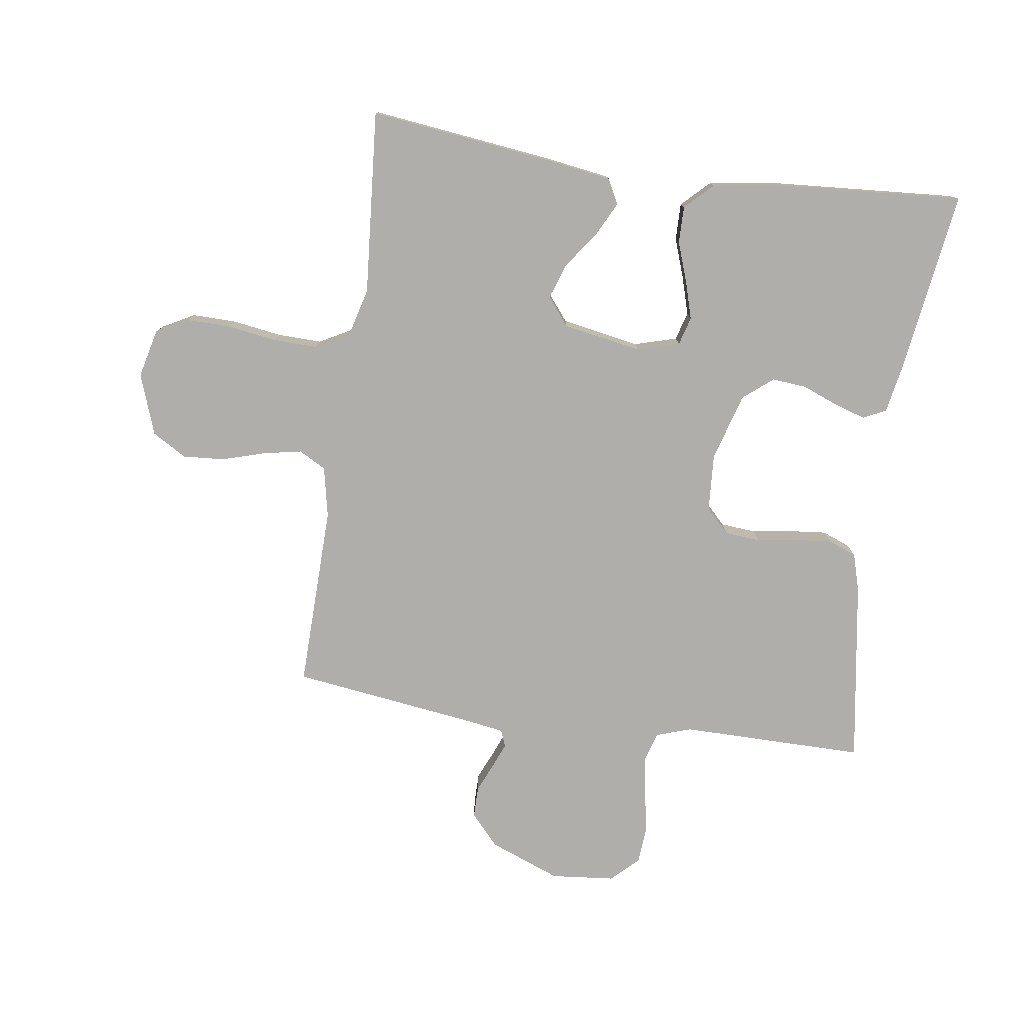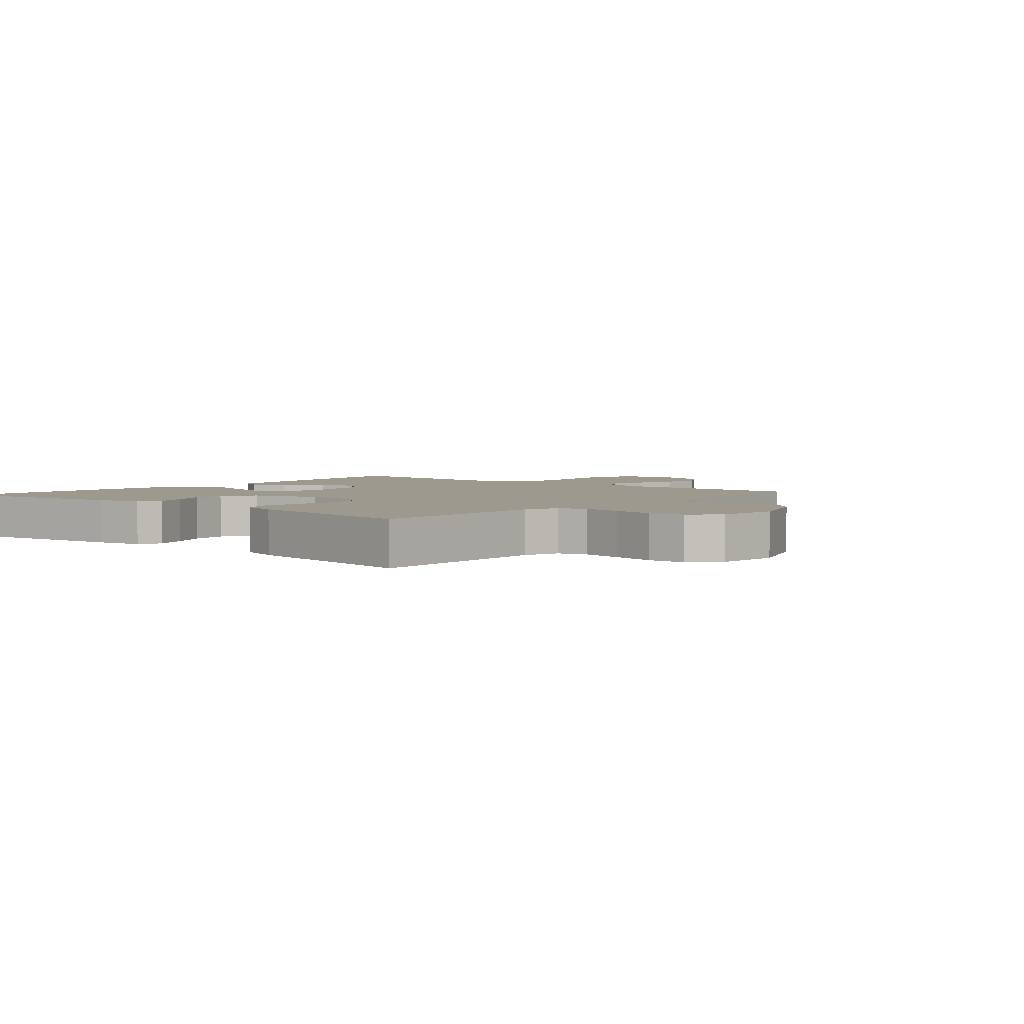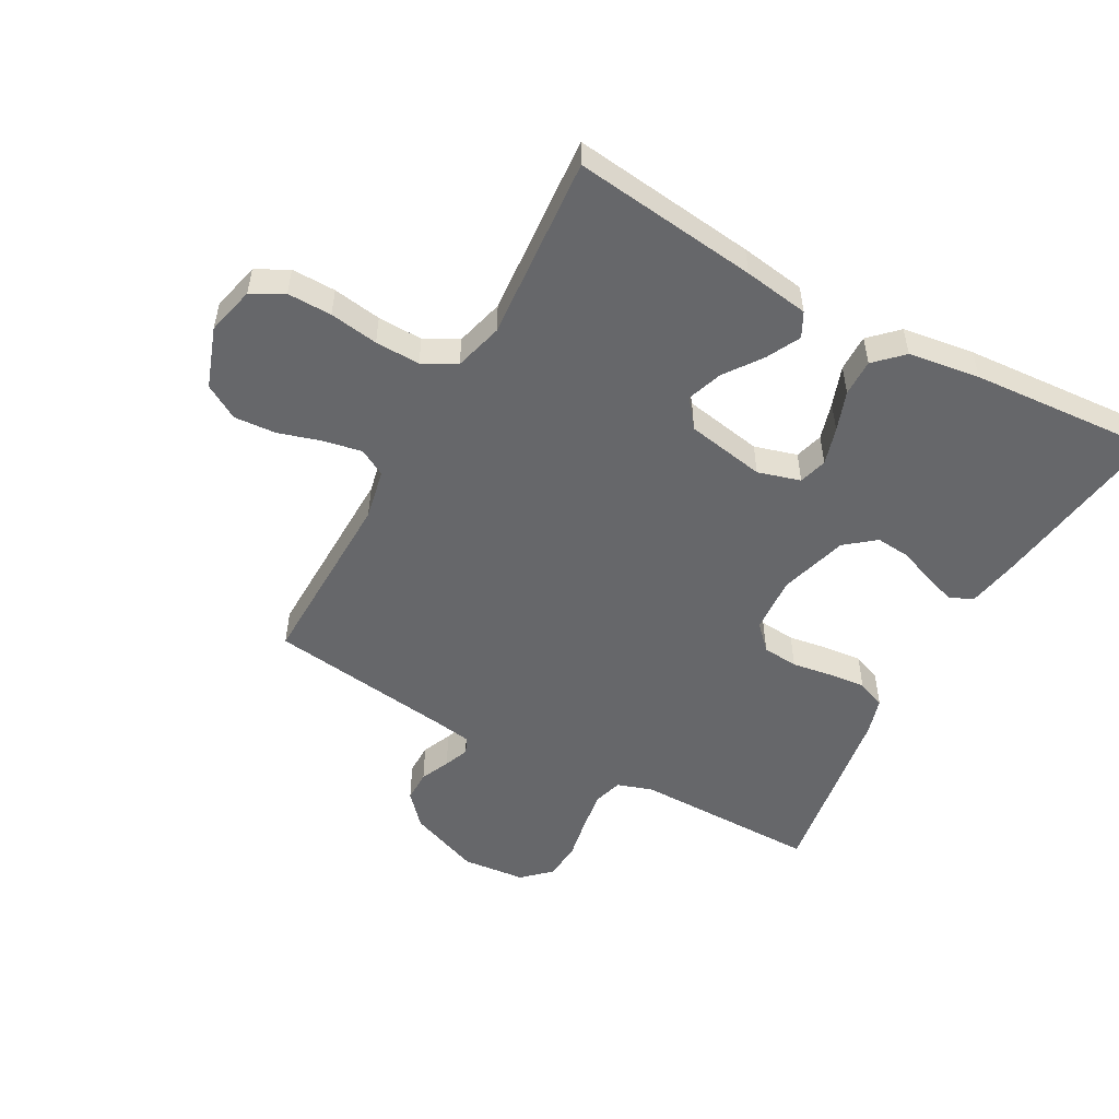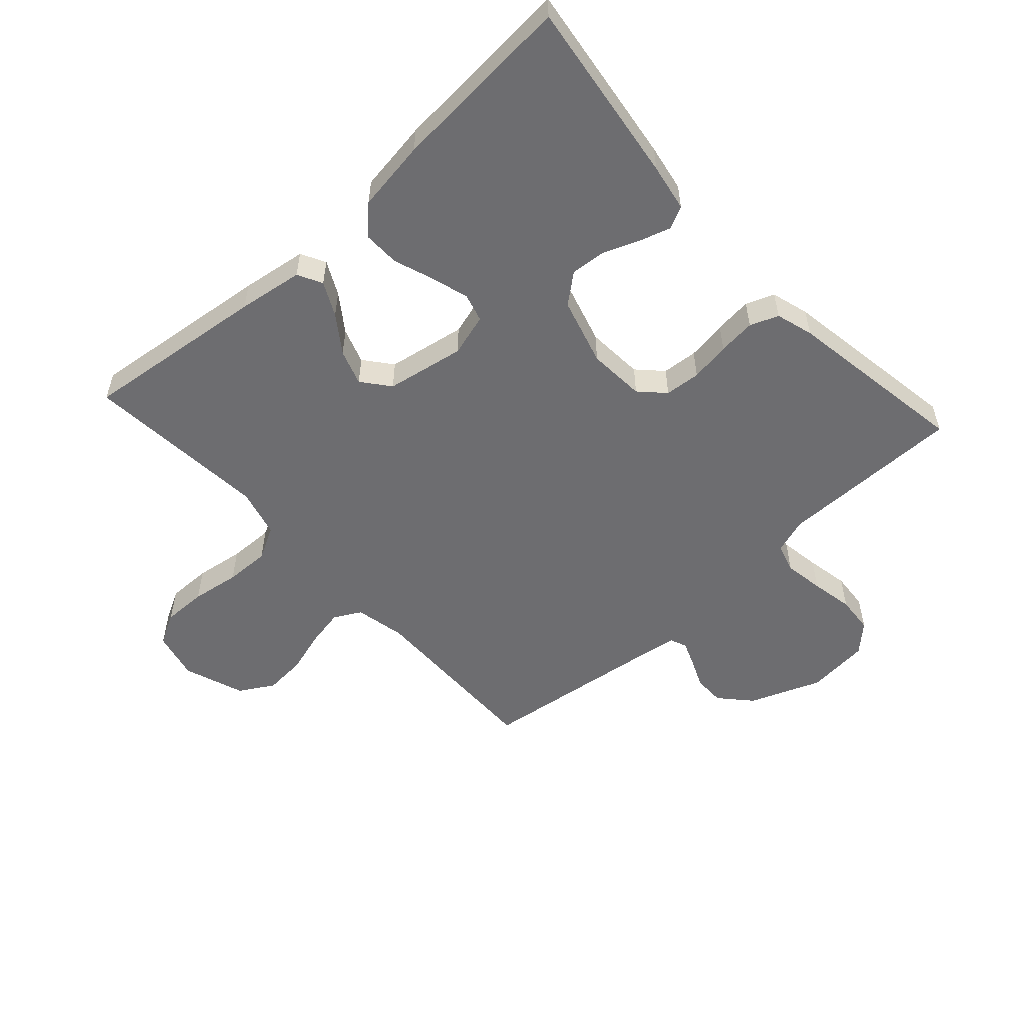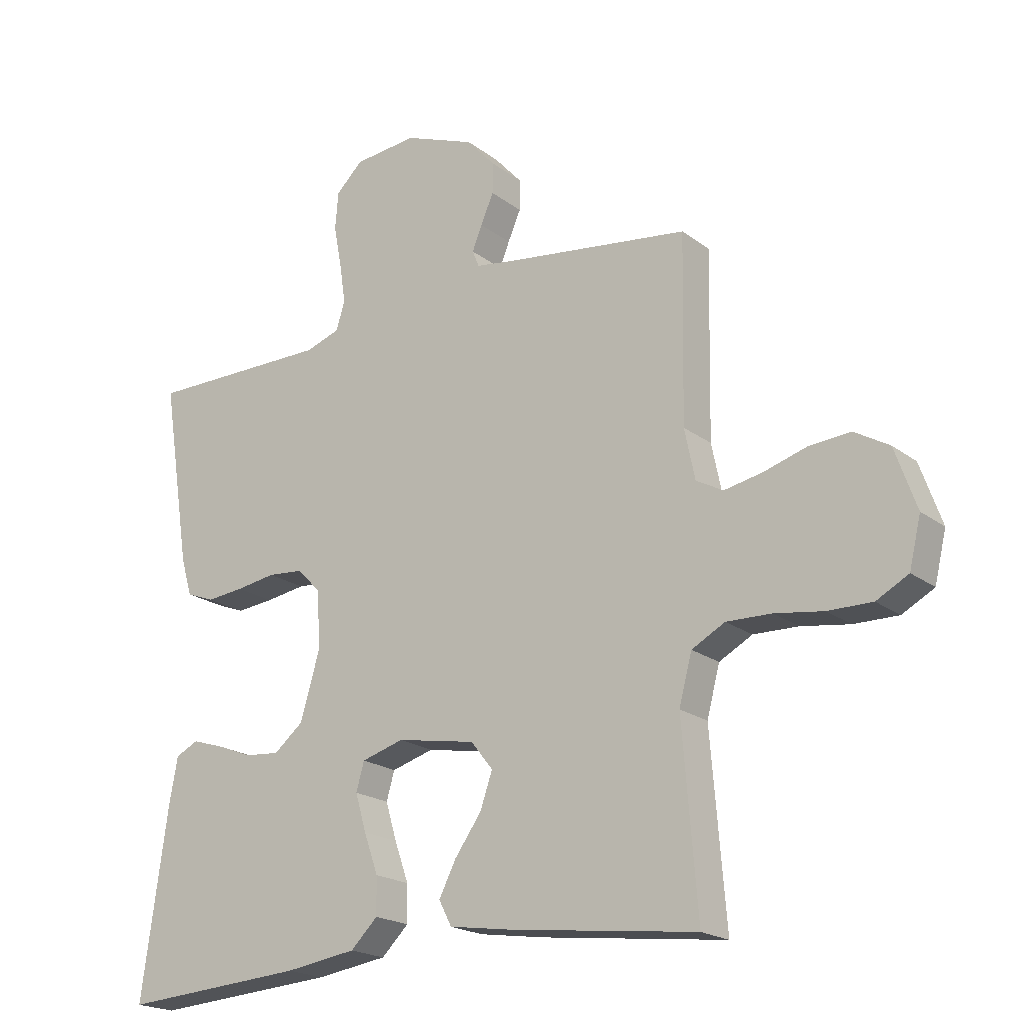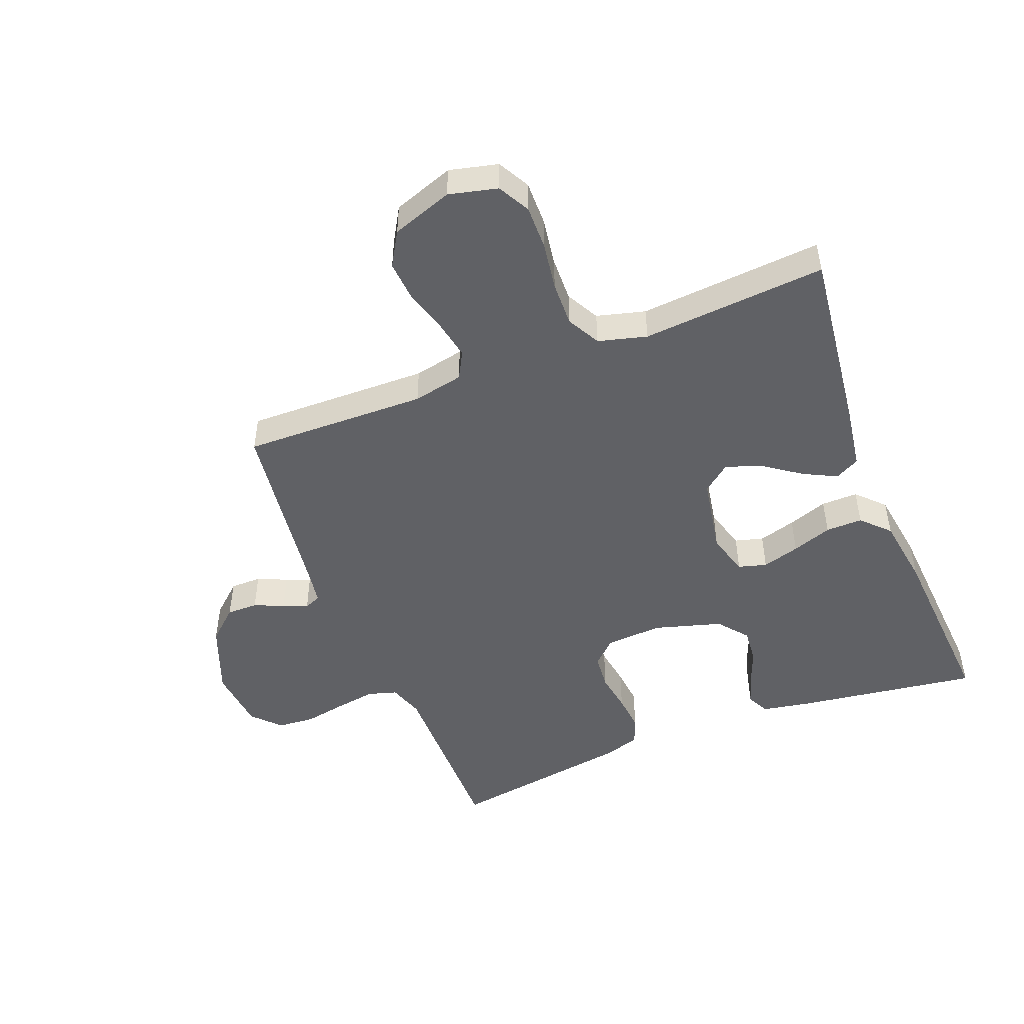
<metadata>
{"format":"obj","ext":"obj","renderer":"f3d","projection":"perspective","resolution":1024,"background":"white","views":[{"elev":-77.7,"azim":171.8,"up":"+Y"},{"elev":3.5,"azim":-49.6,"up":"+Y"},{"elev":-52.2,"azim":151.1,"up":"+Y"},{"elev":-54.1,"azim":-137.6,"up":"+Y"},{"elev":-20.1,"azim":36.4,"up":"+Z"},{"elev":-48.6,"azim":111.4,"up":"+Y"}]}
</metadata>
<code>
v 0.5 0.07 -0.5
v 0.2 0.07 -0.464
v 0.094 0.07 -0.448
v 0.073 0.07 -0.408
v 0.101 0.07 -0.353
v 0.144 0.07 -0.293
v 0.164 0.07 -0.235
v 0.128 0.07 -0.19
v 0 0.07 -0.167
v -0.069 0.07 -0.187
v -0.082 0.07 -0.233
v -0.064 0.07 -0.294
v -0.041 0.07 -0.359
v -0.04 0.07 -0.419
v -0.084 0.07 -0.462
v -0.2 0.07 -0.479
v -0.5 0.07 -0.5
v -0.458 0.07 -0.2
v -0.444 0.07 -0.123
v -0.407 0.07 -0.105
v -0.356 0.07 -0.121
v -0.298 0.07 -0.144
v -0.241 0.07 -0.149
v -0.193 0.07 -0.11
v -0.161 0.07 0
v -0.167 0.07 0.093
v -0.205 0.07 0.132
v -0.263 0.07 0.137
v -0.328 0.07 0.127
v -0.389 0.07 0.121
v -0.435 0.07 0.139
v -0.453 0.07 0.2
v -0.5 0.07 0.5
v -0.2 0.07 0.499
v -0.143 0.07 0.518
v -0.129 0.07 0.565
v -0.139 0.07 0.63
v -0.152 0.07 0.699
v -0.147 0.07 0.76
v -0.103 0.07 0.802
v 0 0.07 0.812
v 0.116 0.07 0.767
v 0.162 0.07 0.716
v 0.162 0.07 0.665
v 0.141 0.07 0.617
v 0.125 0.07 0.577
v 0.136 0.07 0.55
v 0.2 0.07 0.54
v 0.5 0.07 0.5
v 0.494 0.07 0.2
v 0.511 0.07 0.118
v 0.555 0.07 0.094
v 0.617 0.07 0.106
v 0.687 0.07 0.127
v 0.755 0.07 0.132
v 0.811 0.07 0.099
v 0.846 0.07 0
v 0.827 0.07 -0.079
v 0.775 0.07 -0.107
v 0.703 0.07 -0.106
v 0.624 0.07 -0.094
v 0.551 0.07 -0.092
v 0.497 0.07 -0.121
v 0.476 0.07 -0.2
v 0.5 0 -0.5
v 0.2 0 -0.464
v 0.094 0 -0.448
v 0.073 0 -0.408
v 0.101 0 -0.353
v 0.144 0 -0.293
v 0.164 0 -0.235
v 0.128 0 -0.19
v 0 0 -0.167
v -0.069 0 -0.187
v -0.082 0 -0.233
v -0.064 0 -0.294
v -0.041 0 -0.359
v -0.04 0 -0.419
v -0.084 0 -0.462
v -0.2 0 -0.479
v -0.5 0 -0.5
v -0.458 0 -0.2
v -0.444 0 -0.123
v -0.407 0 -0.105
v -0.356 0 -0.121
v -0.298 0 -0.144
v -0.241 0 -0.149
v -0.193 0 -0.11
v -0.161 0 0
v -0.167 0 0.093
v -0.205 0 0.132
v -0.263 0 0.137
v -0.328 0 0.127
v -0.389 0 0.121
v -0.435 0 0.139
v -0.453 0 0.2
v -0.5 0 0.5
v -0.2 0 0.499
v -0.143 0 0.518
v -0.129 0 0.565
v -0.139 0 0.63
v -0.152 0 0.699
v -0.147 0 0.76
v -0.103 0 0.802
v 0 0 0.812
v 0.116 0 0.767
v 0.162 0 0.716
v 0.162 0 0.665
v 0.141 0 0.617
v 0.125 0 0.577
v 0.136 0 0.55
v 0.2 0 0.54
v 0.5 0 0.5
v 0.494 0 0.2
v 0.511 0 0.118
v 0.555 0 0.094
v 0.617 0 0.106
v 0.687 0 0.127
v 0.755 0 0.132
v 0.811 0 0.099
v 0.846 0 0
v 0.827 0 -0.079
v 0.775 0 -0.107
v 0.703 0 -0.106
v 0.624 0 -0.094
v 0.551 0 -0.092
v 0.497 0 -0.121
v 0.476 0 -0.2
f 58 59 60 61
f 58 61 62
f 57 58 62
f 56 57 62
f 53 54 55 56
f 52 53 56 62
f 51 52 62 63
f 48 49 50
f 47 48 50 51
f 42 43 44 45
f 42 45 46
f 41 42 46
f 40 41 46 47
f 37 38 39 40
f 36 37 40 47
f 31 32 33 34
f 31 34 35
f 28 29 30 31
f 28 31 35
f 27 28 35
f 26 27 35 36
f 19 20 21 22
f 17 18 19 22
f 17 22 23
f 16 17 23 24
f 12 13 14 15
f 11 12 15 16
f 10 11 16 24
f 3 4 5 6
f 3 6 7
f 64 1 2 3
f 64 3 7
f 63 64 7 8
f 51 63 8 9
f 25 26 36 47
f 24 25 47 51
f 9 10 24 51
f 125 124 123 122
f 126 125 122
f 126 122 121
f 126 121 120
f 120 119 118 117
f 126 120 117 116
f 127 126 116 115
f 114 113 112
f 115 114 112 111
f 109 108 107 106
f 110 109 106
f 110 106 105
f 111 110 105 104
f 104 103 102 101
f 111 104 101 100
f 98 97 96 95
f 99 98 95
f 95 94 93 92
f 99 95 92
f 99 92 91
f 100 99 91 90
f 86 85 84 83
f 86 83 82 81
f 87 86 81
f 88 87 81 80
f 79 78 77 76
f 80 79 76 75
f 88 80 75 74
f 70 69 68 67
f 71 70 67
f 67 66 65 128
f 71 67 128
f 72 71 128 127
f 73 72 127 115
f 111 100 90 89
f 115 111 89 88
f 115 88 74 73
f 1 65 66 2
f 2 66 67 3
f 3 67 68 4
f 4 68 69 5
f 5 69 70 6
f 6 70 71 7
f 7 71 72 8
f 8 72 73 9
f 9 73 74 10
f 10 74 75 11
f 11 75 76 12
f 12 76 77 13
f 13 77 78 14
f 14 78 79 15
f 15 79 80 16
f 16 80 81 17
f 17 81 82 18
f 18 82 83 19
f 19 83 84 20
f 20 84 85 21
f 21 85 86 22
f 22 86 87 23
f 23 87 88 24
f 24 88 89 25
f 25 89 90 26
f 26 90 91 27
f 27 91 92 28
f 28 92 93 29
f 29 93 94 30
f 30 94 95 31
f 31 95 96 32
f 32 96 97 33
f 33 97 98 34
f 34 98 99 35
f 35 99 100 36
f 36 100 101 37
f 37 101 102 38
f 38 102 103 39
f 39 103 104 40
f 40 104 105 41
f 41 105 106 42
f 42 106 107 43
f 43 107 108 44
f 44 108 109 45
f 45 109 110 46
f 46 110 111 47
f 47 111 112 48
f 48 112 113 49
f 49 113 114 50
f 50 114 115 51
f 51 115 116 52
f 52 116 117 53
f 53 117 118 54
f 54 118 119 55
f 55 119 120 56
f 56 120 121 57
f 57 121 122 58
f 58 122 123 59
f 59 123 124 60
f 60 124 125 61
f 61 125 126 62
f 62 126 127 63
f 63 127 128 64
f 64 128 65 1

</code>
